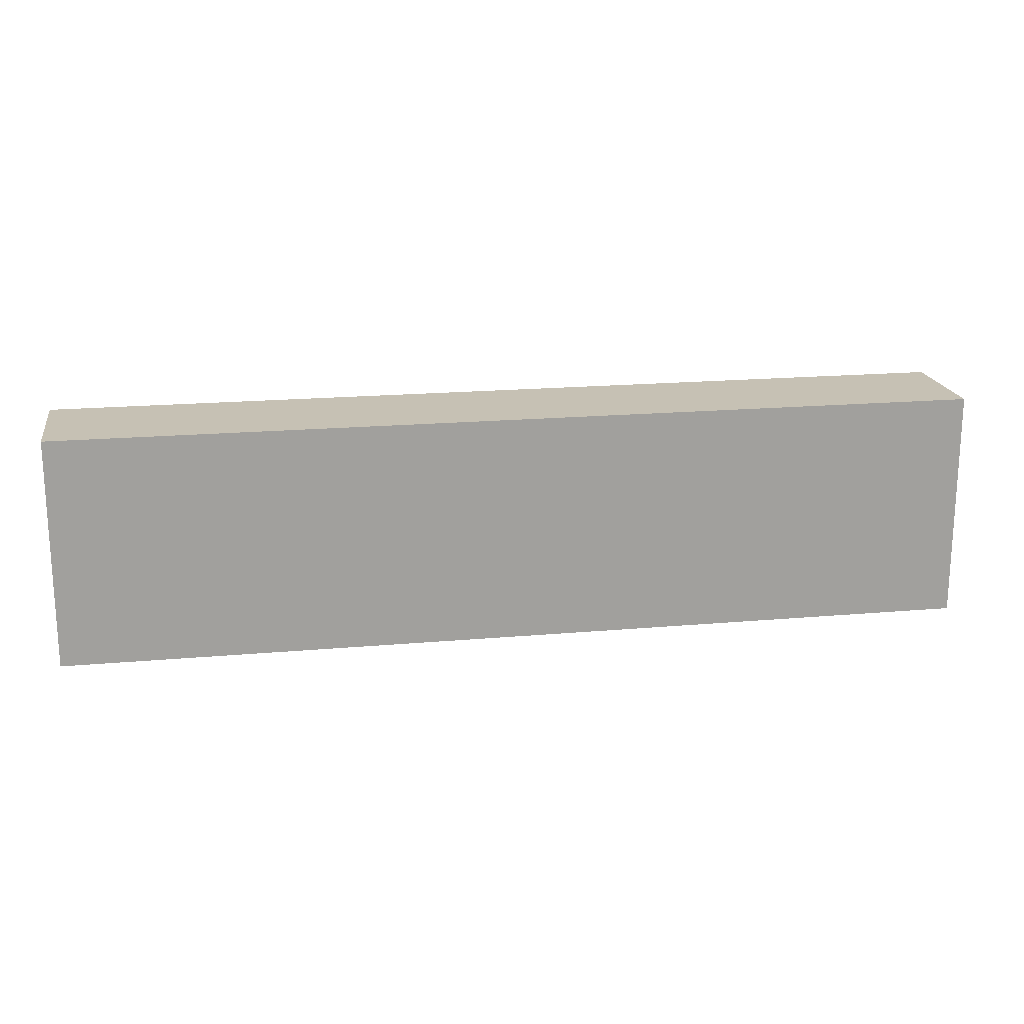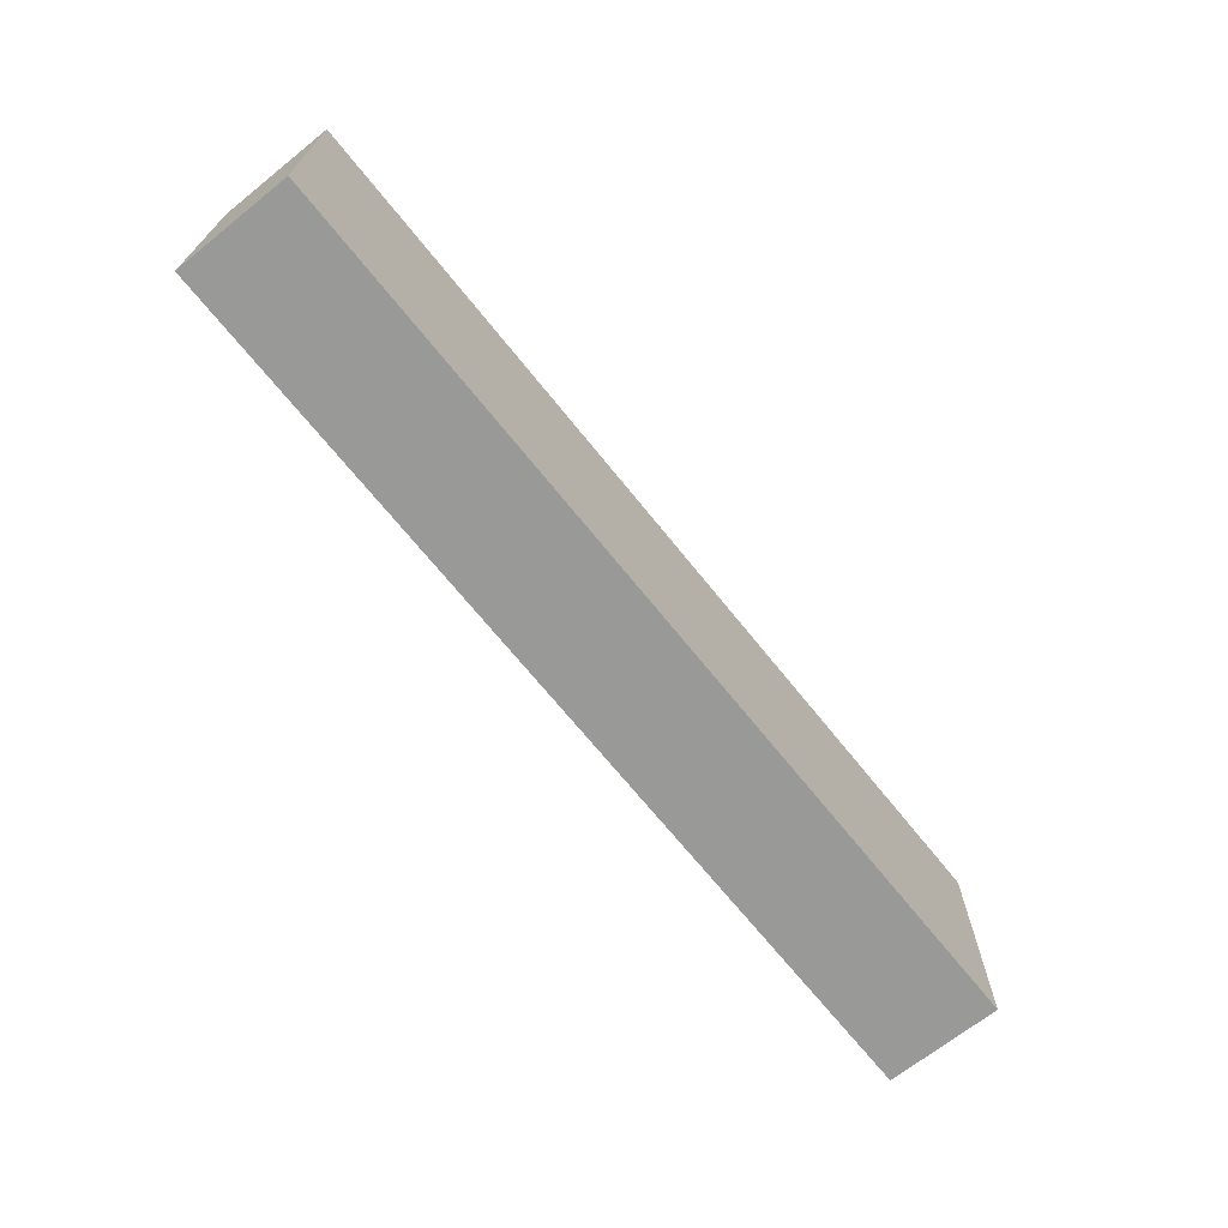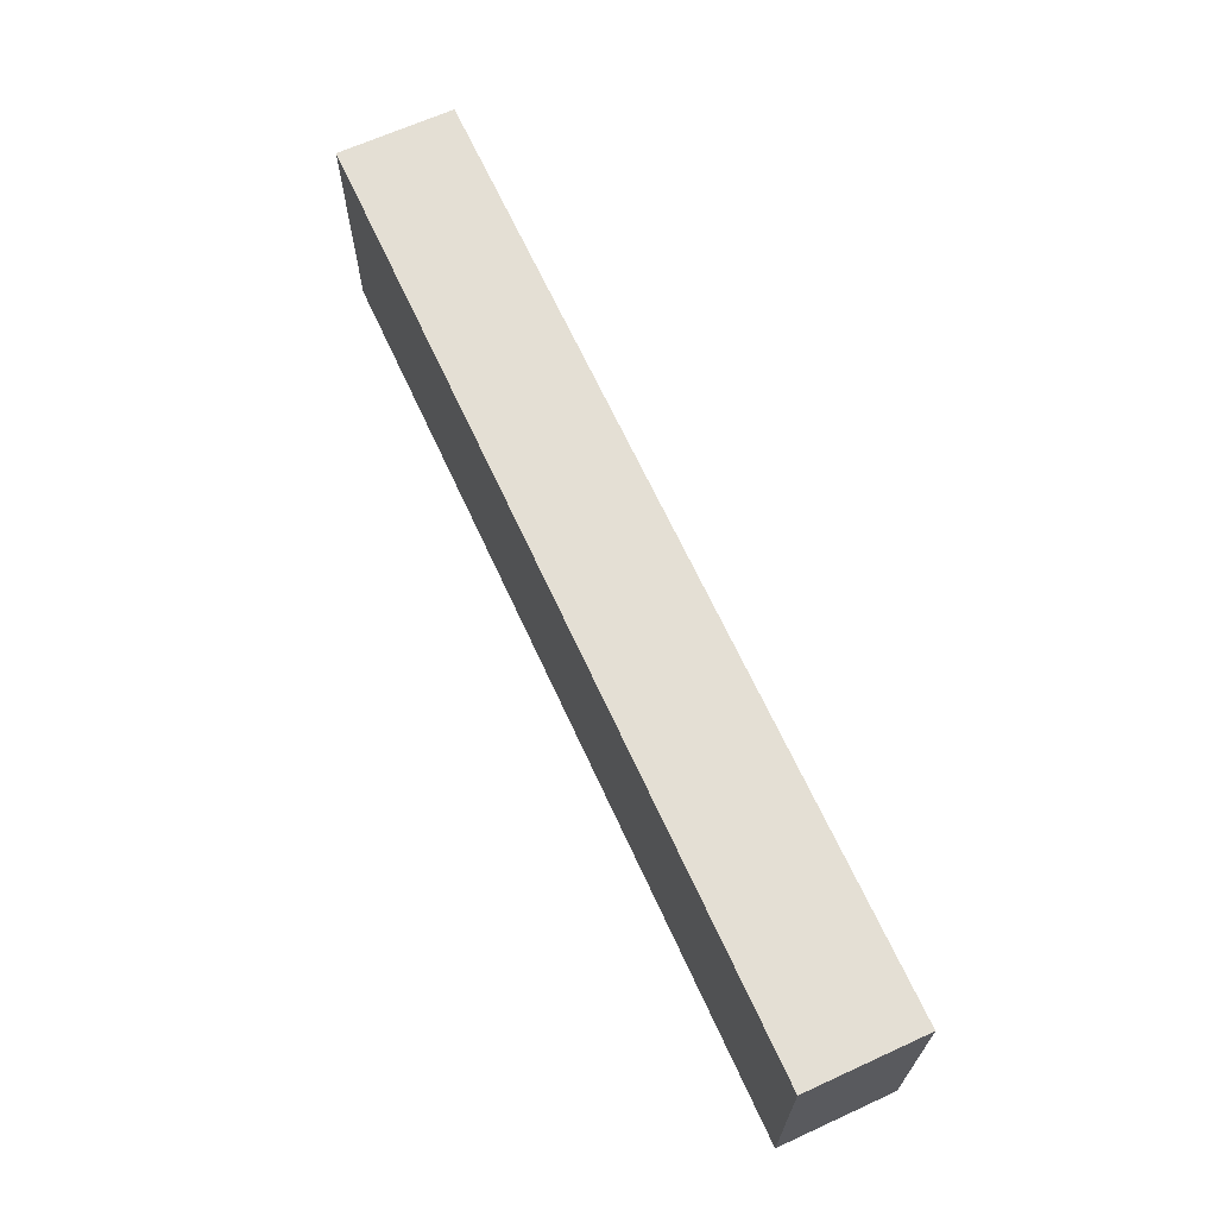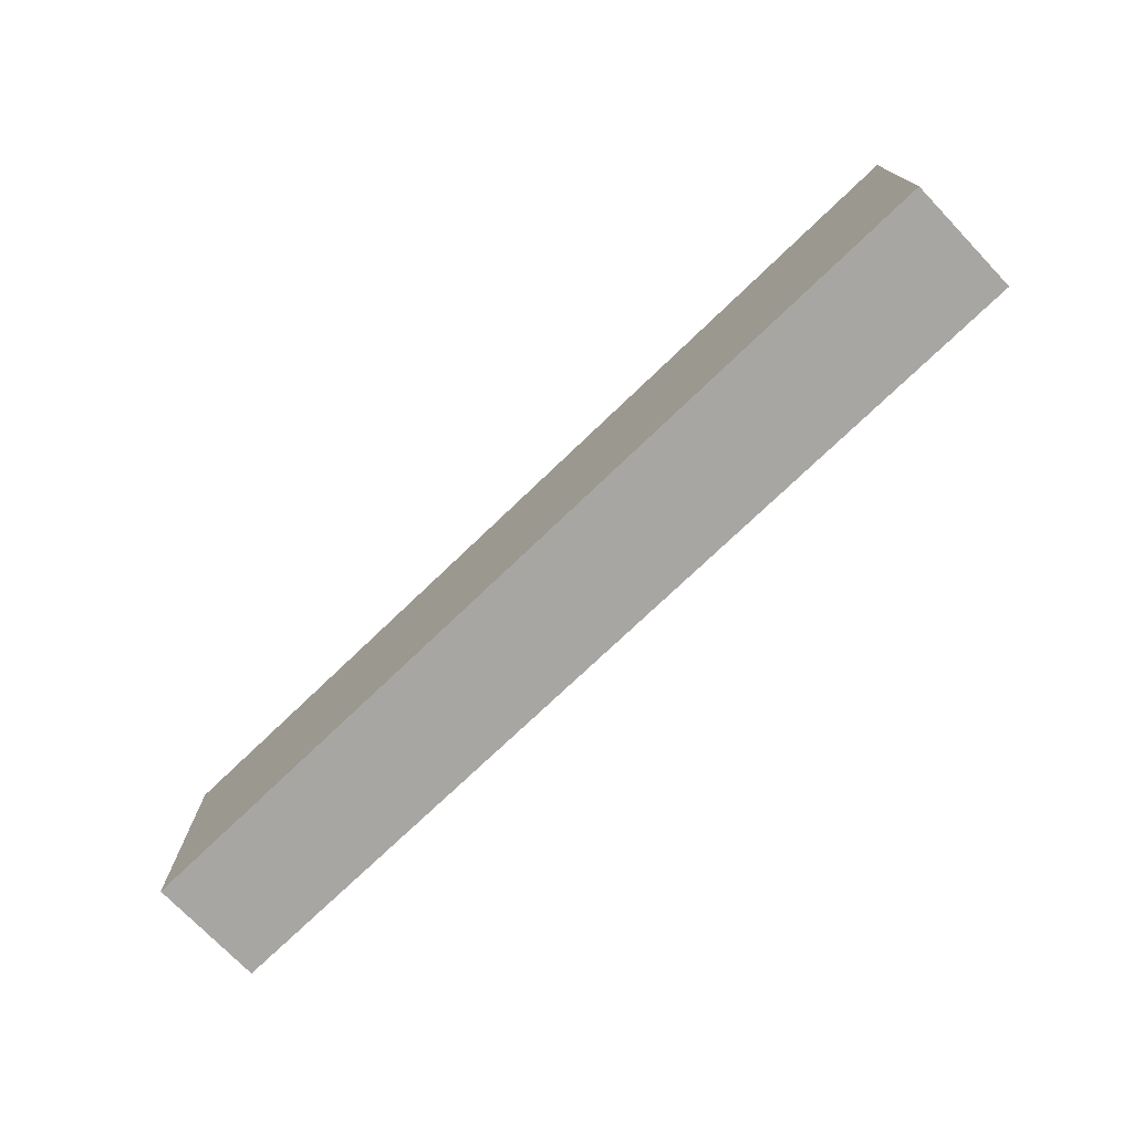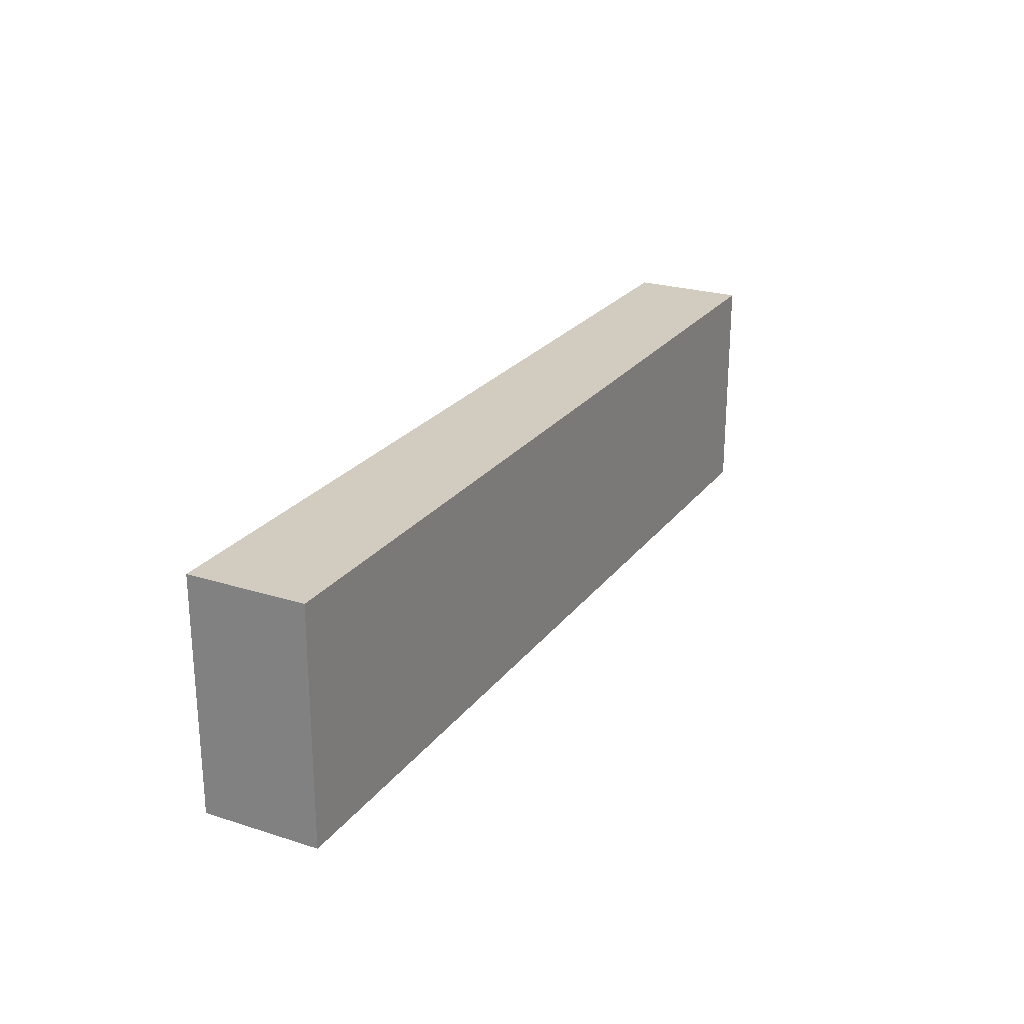
<metadata>
{"format":"obj","ext":"obj","renderer":"f3d","projection":"perspective","resolution":1024,"background":"white","views":[{"elev":18.6,"azim":170.3,"up":"+Z"},{"elev":-68.8,"azim":-51.3,"up":"+Z"},{"elev":66.3,"azim":65.4,"up":"+Z"},{"elev":-74.2,"azim":-136.2,"up":"+Z"},{"elev":24.1,"azim":-62.3,"up":"+Z"}]}
</metadata>
<code>
o
v -1.6 0 0.4
v -1.6 0 -0.4
v -1.6 0.1 0.3
v -1.6 0.1 -0.3
v -1.6 0.3 0.3
v -1.6 0.3 -0.3
v -1.6 0.4 0.4
v -1.6 0.4 -0.4
v 1.6 0 0.4
v 1.6 0 -0.4
v 1.6 0.1 0.3
v 1.6 0.1 -0.3
v 1.6 0.2 0
v 1.6 0.2 -0.2
v 1.6 0.3 0.3
v 1.6 0.3 0
v 1.6 0.3 -0.2
v 1.6 0.3 -0.3
v 1.6 0.4 0.4
v 1.6 0.4 -0.4
v -1.6 0 0.4
v -1.6 0.4 0.4
v -1.5 0.1 0.4
v -1.5 0.3 0.4
v 0.3 0.1 0.4
v 0.3 0.3 0.4
v 0.5 0.1 0.4
v 0.5 0.3 0.4
v 1.1 0.2 0.4
v 1.1 0.3 0.4
v 1.2 0.2 0.4
v 1.2 0.3 0.4
v 1.5 0.1 0.4
v 1.5 0.3 0.4
v 1.6 0 0.4
v 1.6 0.4 0.4
v -1.6 0 -0.4
v -1.6 0.4 -0.4
v -1.4 0.1 -0.4
v -1.4 0.3 -0.4
v -1 0.2 -0.4
v -1 0.3 -0.4
v -0.5 0.2 -0.4
v -0.5 0.3 -0.4
v 0 0.1 -0.4
v 0 0.2 -0.4
v 0.1 0.1 -0.4
v 0.1 0.2 -0.4
v 0.9 0.1 -0.4
v 0.9 0.3 -0.4
v 1.2 0.1 -0.4
v 1.2 0.3 -0.4
v 1.5 0.1 -0.4
v 1.5 0.3 -0.4
v 1.6 0 -0.4
v 1.6 0.4 -0.4
v -1.6 0 0.4
v 1.6 0 0.4
v -1.5 0 0.3
v 1.5 0 0.3
v -1.5 0 -0.3
v 1.5 0 -0.3
v -1.6 0 -0.4
v 1.6 0 -0.4
v -1.6 0.4 0.4
v 1.6 0.4 0.4
v -1.5 0.4 0.3
v 1.5 0.4 0.3
v -1.1 0.4 0.2
v -0.9 0.4 0.2
v -0.7 0.4 0.2
v 0.9 0.4 0.2
v 1.1 0.4 0.2
v -1.1 0.4 0.1
v -0.9 0.4 0.1
v -0.7 0.4 0.1
v 0.9 0.4 0.1
v 1.1 0.4 0.1
v -0.2 0.4 0
v 0.3 0.4 0
v -1.5 0.4 -0.1
v -1.3 0.4 -0.1
v -1.1 0.4 -0.1
v -0.9 0.4 -0.1
v -0.2 0.4 -0.1
v 0.3 0.4 -0.1
v 0.7 0.4 -0.1
v 1.2 0.4 -0.1
v -1.5 0.4 -0.2
v -1.3 0.4 -0.2
v -1.1 0.4 -0.2
v -0.9 0.4 -0.2
v 0.7 0.4 -0.2
v 1.2 0.4 -0.2
v -1.5 0.4 -0.3
v 1.5 0.4 -0.3
v -1.6 0.4 -0.4
v 1.6 0.4 -0.4
f 3 2 1
f 4 2 3
f 5 3 1
f 5 4 3
f 6 2 4
f 6 4 5
f 7 5 1
f 7 6 5
f 8 2 6
f 8 6 7
f 9 10 11
f 11 10 12
f 11 12 13
f 13 12 14
f 9 11 15
f 11 13 15
f 13 14 16
f 15 13 16
f 14 12 17
f 16 14 17
f 12 10 18
f 17 12 18
f 15 16 19
f 16 17 19
f 17 18 19
f 9 15 19
f 18 10 20
f 19 18 20
f 23 22 21
f 24 22 23
f 25 23 21
f 25 24 23
f 26 22 24
f 26 24 25
f 27 25 21
f 27 26 25
f 28 22 26
f 28 26 27
f 29 28 27
f 30 22 28
f 30 28 29
f 31 29 27
f 31 30 29
f 32 22 30
f 32 30 31
f 33 27 21
f 33 31 27
f 33 32 31
f 34 22 32
f 34 32 33
f 35 33 21
f 35 34 33
f 36 22 34
f 36 34 35
f 37 38 39
f 39 38 40
f 39 40 41
f 40 38 42
f 41 40 42
f 39 41 43
f 41 42 43
f 42 38 44
f 43 42 44
f 37 39 45
f 39 43 45
f 43 44 45
f 45 44 46
f 37 45 47
f 45 46 47
f 46 44 48
f 47 46 48
f 37 47 49
f 47 48 49
f 44 38 50
f 49 48 50
f 48 44 50
f 37 49 51
f 49 50 51
f 50 38 52
f 51 50 52
f 37 51 53
f 51 52 53
f 52 38 54
f 53 52 54
f 37 53 55
f 53 54 55
f 54 38 56
f 55 54 56
f 59 58 57
f 60 58 59
f 61 59 57
f 61 60 59
f 62 58 60
f 62 60 61
f 63 61 57
f 63 62 61
f 64 58 62
f 64 62 63
f 65 66 67
f 67 66 68
f 67 68 69
f 69 68 70
f 70 68 71
f 71 68 72
f 72 68 73
f 67 69 74
f 69 70 74
f 70 71 75
f 74 70 75
f 71 72 76
f 75 71 76
f 72 73 77
f 76 72 77
f 73 68 78
f 77 73 78
f 76 77 79
f 75 76 79
f 77 78 79
f 74 75 79
f 79 78 80
f 65 67 81
f 67 74 81
f 74 79 81
f 81 79 82
f 82 79 83
f 83 79 84
f 79 80 85
f 84 79 85
f 80 78 86
f 85 80 86
f 86 78 87
f 78 68 88
f 87 78 88
f 65 81 89
f 81 82 89
f 82 83 90
f 89 82 90
f 83 84 91
f 90 83 91
f 84 85 92
f 91 84 92
f 86 87 92
f 85 86 92
f 87 88 93
f 92 87 93
f 88 68 94
f 93 88 94
f 90 91 95
f 65 89 95
f 93 94 95
f 91 92 95
f 92 93 95
f 89 90 95
f 94 68 96
f 95 94 96
f 68 66 96
f 65 95 97
f 95 96 97
f 96 66 98
f 97 96 98

</code>
